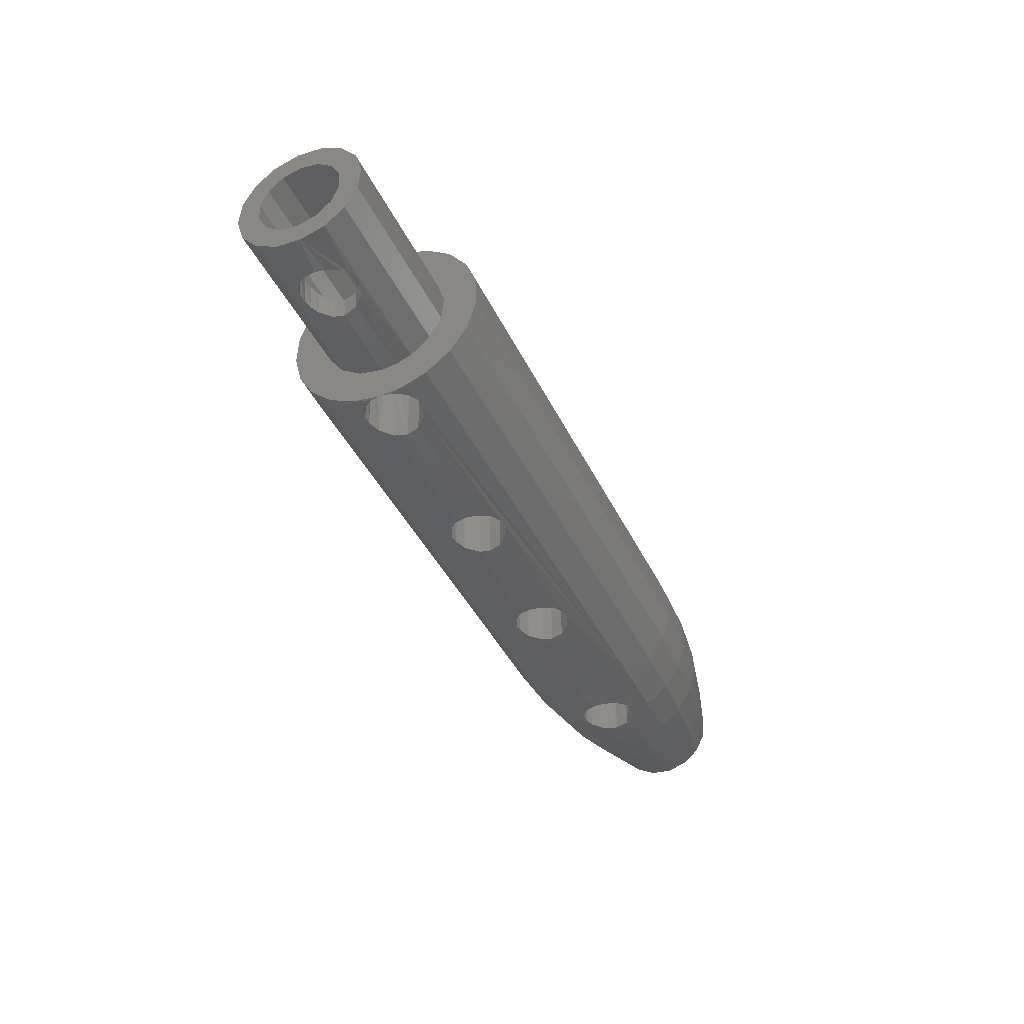
<metadata>
{"format":"stl","ext":"stl","renderer":"f3d","projection":"perspective","resolution":1024,"background":"white","views":[{"elev":-41.0,"azim":113.9,"up":"+Y"}]}
</metadata>
<code>
# stl→obj: 400 verts, 826 faces
v 41.5 15.5 0
v 41.99 15.37 -2.035
v 39.07 15.37 -1.983
v 48.39 15.02 3.812
v 123 15.23 2.864
v 50.01 15.37 2.035
v 39.07 14.01 -6.637
v 43.61 15.02 -3.812
v 45.5 14.84 -4.472
v 46 14.01 -6.637
v 123 15.37 -1.983
v 123 14.01 -6.637
v 46.84 14.86 -4.421
v 48.73 15.08 -3.58
v 50.18 15.41 -1.667
v 50.5 15.5 5.511e-16
v 39.07 13.6 7.431
v 123 13.6 7.431
v 46.5 14.84 4.472
v 46 11.27 -10.64
v 123 11.27 -10.64
v 46 7.431 -13.6
v 123 7.431 -13.6
v 46 2.864 -15.23
v 123 2.864 -15.23
v 46 -1.983 -15.37
v 123 -1.983 -15.37
v 46 -6.637 -14.01
v 123 -6.637 -14.01
v 46 -10.64 -11.27
v 123 -10.64 -11.27
v 123 -13.6 -7.431
v 39.07 -13.6 -7.431
v 39.07 -10.64 -11.27
v 39.07 -6.637 -14.01
v 39.07 -1.983 -15.37
v 39.07 2.864 -15.23
v 39.07 7.431 -13.6
v 39.07 11.27 -10.64
v 43.27 15.08 3.58
v 39.07 15.23 2.864
v 45.16 14.86 4.421
v 41.82 15.41 1.667
v 150 -5.792 -3.164
v 141.5 -5.211 -4.05
v 142.7 -5.792 -3.164
v 47.36 5.017 -4.289
v 150 4.374 -4.943
v 48.64 5.5 -3.648
v 46.15 4.83 -4.497
v 28.3 -5.792 -3.164
v 29.47 -5.236 -4.018
v 17 -5.792 -3.164
v 137.5 -5.236 -4.018
v 138.7 -4.886 -4.437
v 117.7 -4.886 -4.437
v 119.7 -4.972 -4.341
v 120.5 -5.211 -4.05
v 121.7 -5.792 -3.164
v 136.3 -5.792 -3.164
v 150 6.085 -2.556
v 150 6.591 0.3378
v 50.5 6.6 5.511e-16
v 50.23 6.417 -1.545
v 49.81 6.147 -2.402
v 17 -3.846 -5.364
v 30.75 -4.886 -4.437
v 61.75 -4.886 -4.437
v 87.75 -4.886 -4.437
v 150 -3.846 -5.364
v 60.47 -5.236 -4.018
v 32.69 -4.972 -4.341
v 33.46 -5.211 -4.05
v 34.7 -5.792 -3.164
v 59.3 -5.792 -3.164
v 86.47 -5.236 -4.018
v 63.69 -4.972 -4.341
v 64.46 -5.211 -4.05
v 65.7 -5.792 -3.164
v 85.3 -5.792 -3.164
v 140.7 -4.972 -4.341
v 41.5 6.6 0
v 41.95 6.299 1.971
v 17 6.591 0.3378
v 42.8 5.792 3.164
v 17 5.792 3.164
v 42.51 5.955 -2.846
v 41.79 6.407 -1.583
v 17 6.085 -2.556
v 44.03 5.216 -4.044
v 17 4.374 -4.943
v 50.05 6.299 1.971
v 150 5.792 3.164
v 49.2 5.792 3.164
v 17 1.796 -6.351
v 150 1.796 -6.351
v 17 -1.137 -6.501
v 150 -1.137 -6.501
v 90.46 -5.211 -4.05
v 116.5 -5.236 -4.018
v 89.69 -4.972 -4.341
v 115.3 -5.792 -3.164
v 91.7 -5.792 -3.164
v 31.35 -4.83 4.497
v 30.14 -5.017 4.289
v 17 -4.374 4.943
v 88.35 -4.83 4.497
v 118.3 -4.83 4.497
v 150 3.846 5.364
v 17 3.846 5.364
v 45.25 4.886 4.437
v 47.19 4.972 4.341
v 47.96 5.211 4.05
v 150 -4.374 4.943
v 150 -6.085 2.556
v 143 -5.955 2.846
v 141.5 -5.216 4.044
v 139.3 -4.83 4.497
v 87.14 -5.017 4.289
v 85.86 -5.5 3.648
v 64.47 -5.216 4.044
v 84.69 -6.147 2.402
v 65.99 -5.955 2.846
v 84.27 -6.417 1.545
v 66.71 -6.407 1.583
v 84 -6.6 0
v 67 -6.6 5.511e-16
v 84.45 -6.299 -1.971
v 66.55 -6.299 -1.971
v 62.35 -4.83 4.497
v 27 -6.6 0
v 27.45 -6.299 -1.971
v 17 -6.591 -0.3378
v 27.69 -6.147 2.402
v 27.27 -6.417 1.545
v 17 -6.085 2.556
v 28.86 -5.5 3.648
v 61.14 -5.017 4.289
v 59.86 -5.5 3.648
v 33.47 -5.216 4.044
v 58.69 -6.147 2.402
v 34.99 -5.955 2.846
v 58.27 -6.417 1.545
v 35.71 -6.407 1.583
v 58 -6.6 0
v 36 -6.6 5.511e-16
v 58.45 -6.299 -1.971
v 35.55 -6.299 -1.971
v 117.1 -5.017 4.289
v 115.9 -5.5 3.648
v 90.47 -5.216 4.044
v 114.7 -6.147 2.402
v 91.99 -5.955 2.846
v 114.3 -6.417 1.545
v 92.71 -6.407 1.583
v 114 -6.6 0
v 93 -6.6 5.511e-16
v 114.5 -6.299 -1.971
v 92.55 -6.299 -1.971
v 17 -1.796 6.351
v 150 -1.796 6.351
v 17 1.137 6.501
v 150 1.137 6.501
v 138.1 -5.017 4.289
v 136.9 -5.5 3.648
v 120.5 -5.216 4.044
v 135.7 -6.147 2.402
v 122 -5.955 2.846
v 135.3 -6.417 1.545
v 122.7 -6.407 1.583
v 135 -6.6 0
v 123 -6.6 5.511e-16
v 135.5 -6.299 -1.971
v 122.5 -6.299 -1.971
v 144 -6.6 5.511e-16
v 150 -6.591 -0.3378
v 143.5 -6.299 -1.971
v 143.7 -6.407 1.583
v 43.97 5.236 4.018
v 123 -10 1.225e-15
v 116.1 -15.02 3.812
v 121.2 -15.08 3.58
v 122.7 -15.41 1.667
v 123 -15.5 8.782e-15
v 119.3 -14.86 4.421
v 118 -14.84 4.472
v 114 -15.5 0
v 114.5 -15.37 2.035
v 122.7 -15.41 -1.667
v 116.1 -15.02 -3.812
v 114.5 -15.37 -2.035
v 121.2 -15.08 -3.58
v 119.3 -14.86 -4.421
v 118 -14.84 -4.472
v 150 -8.776 -4.794
v 141.4 -9.127 -4.087
v 140.1 -8.95 -4.461
v 150 -9.942 -1.071
v 136.8 -9.338 -3.579
v 135.6 -9.736 -2.284
v 123 -9.689 -2.474
v 123 -7.284 6.851
v 139.5 -7.788 6.273
v 139.5 -4.794 8.776
v 123 -4.247 9.053
v 139.5 -1.071 9.942
v 123 -0.6128 9.981
v 139.5 2.815 9.595
v 123 3.108 9.505
v 139.5 6.273 7.788
v 142.6 -9.438 -3.305
v 143.7 -9.867 -1.624
v 142.2 -9.338 3.579
v 143.4 -9.736 2.284
v 150 -9.595 2.815
v 123 -8.776 -4.794
v 138.5 -8.985 -4.389
v 140.5 -8.985 4.389
v 150 -7.788 6.273
v 138.9 -8.95 4.461
v 150 8.776 4.794
v 123 8.776 4.794
v 123 6.392 7.691
v 135 -10 0
v 123 -9.296 3.685
v 135.3 -9.867 1.624
v 136.4 -9.438 3.305
v 137.6 -9.127 4.087
v 144 -10 5.511e-16
v 150 -4.794 8.776
v 150 -1.071 9.942
v 150 2.815 9.595
v 150 6.273 7.788
v 60.11 -15.02 -3.812
v 58.49 -15.37 -2.035
v 39.07 -15.23 -2.864
v 123 -15.02 -3.835
v 118.5 -11.27 10.64
v 118.5 -14.01 6.637
v 123 -12.91 8.585
v 123 -9.869 11.95
v 118.5 -7.431 13.6
v 123 -5.99 14.3
v 118.5 -2.864 15.23
v 123 -1.597 15.42
v 118.5 1.983 15.37
v 123 2.931 15.22
v 118.5 6.637 14.01
v 123 7.209 13.72
v 118.5 10.64 11.27
v 123 10.87 11.05
v 89.34 -14.86 -4.421
v 88 -14.84 -4.472
v 63.34 -14.86 -4.421
v 62 -14.84 -4.472
v 39.07 10.64 11.27
v 62.5 10.64 11.27
v 88.5 10.64 11.27
v 123 -14.84 4.484
v 65.23 -15.08 -3.58
v 86.11 -15.02 -3.812
v 66.68 -15.41 -1.667
v 84.49 -15.37 -2.035
v 67 -15.5 5.511e-16
v 84 -15.5 0
v 66.51 -15.37 2.035
v 84.32 -15.41 1.667
v 64.89 -15.02 3.812
v 85.77 -15.08 3.58
v 63 -14.84 4.472
v 87.66 -14.86 4.421
v 88.5 -14.01 6.637
v 89 -14.84 4.472
v 61.66 -14.86 4.421
v 39.07 -14.01 6.637
v 62.5 -14.01 6.637
v 39.07 -11.27 10.64
v 62.5 -11.27 10.64
v 39.07 -7.431 13.6
v 62.5 -7.431 13.6
v 39.07 -2.864 15.23
v 62.5 -2.864 15.23
v 39.07 1.983 15.37
v 62.5 1.983 15.37
v 39.07 6.637 14.01
v 62.5 6.637 14.01
v 39.07 -15.37 1.983
v 58 -15.5 0
v 58.32 -15.41 1.667
v 59.77 -15.08 3.58
v 88.5 6.637 14.01
v 88.5 1.983 15.37
v 88.5 -2.864 15.23
v 88.5 -7.431 13.6
v 88.5 -11.27 10.64
v 90.89 -15.02 3.812
v 92.51 -15.37 2.035
v 93 -15.5 5.511e-16
v 92.68 -15.41 -1.667
v 91.23 -15.08 -3.58
v 11.19 10.32 5.638
v 11.19 7.769 8.827
v 20.36 9.495 10.06
v 11.19 -10.32 -5.638
v 20.36 -13.59 -2.556
v 11.19 -11.63 -1.768
v 20.36 -12.14 -6.631
v 27 -14.81 0
v 20.36 -13.72 1.77
v 27.63 -14.7 -2.298
v 27.63 -14.7 2.298
v 11.19 4.282 10.95
v 20.36 5.923 12.5
v 11.19 0.2775 11.76
v 20.36 1.77 13.72
v 11.19 -3.76 11.14
v 20.36 -2.556 13.59
v 11.19 -7.344 9.184
v 20.36 -6.631 12.14
v 11.19 -10.04 6.118
v 20.36 -10.06 9.495
v 11.19 -11.53 2.315
v 20.36 -12.5 5.923
v 34.86 -15.12 2.994
v 35.86 -15.41 1.106
v 29.68 -13.24 -7.231
v 29.37 -14.52 -3.967
v 34.86 -15.12 -2.994
v 35.86 -15.41 -1.106
v 32.75 -14.69 4.322
v 32.75 -14.69 -4.322
v 30.68 -14.51 -4.425
v 29.68 10.35 10.97
v 29.68 13.24 7.231
v 20.36 12.14 6.631
v 29.68 6.458 13.63
v 29.68 1.93 14.96
v 29.68 -2.787 14.82
v 29.68 -7.231 13.24
v 29.68 -10.97 10.35
v 29.68 -13.63 6.458
v 29.37 -14.52 3.967
v 30.68 -14.51 4.425
v 36 -15.46 5.511e-16
v 123 9.942 1.071
v 123 1.071 -9.942
v 123 -2.815 -9.595
v 123 -6.273 -7.788
v 123 9.595 -2.815
v 123 7.788 -6.273
v 123 4.794 -8.776
v 150 -6.273 -7.788
v 150 -2.815 -9.595
v 150 1.071 -9.942
v 150 4.794 -8.776
v 150 7.788 -6.273
v 150 9.942 1.071
v 150 9.595 -2.815
v 0 7.635 4.171
v 0 8.65 0.9317
v 0 -5.458 -6.775
v 0 -7.635 -4.171
v 0 8.348 -2.449
v 0 6.775 -5.458
v 0 4.171 -7.635
v 0 0.9317 -8.65
v 0 -2.449 -8.348
v 11.19 -7.769 -8.827
v 11.19 11.63 1.768
v 11.19 -4.282 -10.95
v 11.19 -0.2775 -11.76
v 11.19 3.76 -11.14
v 11.19 7.344 -9.184
v 11.19 10.04 -6.118
v 11.19 11.53 -2.315
v 20.36 -9.495 -10.06
v 20.36 13.59 2.556
v 20.36 -5.923 -12.5
v 20.36 -1.77 -13.72
v 20.36 2.556 -13.59
v 20.36 6.631 -12.14
v 20.36 10.06 -9.495
v 20.36 12.5 -5.923
v 20.36 13.72 -1.77
v 29.68 14.82 2.787
v 29.68 -10.35 -10.97
v 29.68 -6.458 -13.63
v 29.68 -1.93 -14.96
v 29.68 2.787 -14.82
v 29.68 7.231 -13.24
v 29.68 10.97 -10.35
v 29.68 13.63 -6.458
v 29.68 14.96 -1.93
v 0 -8.65 -0.9317
v 0 5.458 6.775
v 0 -8.348 2.449
v 0 -6.775 5.458
v 0 -4.171 7.635
v 0 -0.9317 8.65
v 0 2.449 8.348
f 1 2 3
f 4 5 6
f 7 3 2
f 7 2 8
f 7 8 9
f 7 9 10
f 11 12 13
f 11 13 14
f 11 14 15
f 11 15 16
f 11 16 6
f 11 6 5
f 17 18 19
f 19 18 5
f 19 5 4
f 9 13 10
f 10 13 12
f 10 12 20
f 20 12 21
f 20 21 22
f 22 21 23
f 22 23 24
f 24 23 25
f 24 25 26
f 26 25 27
f 26 27 28
f 28 27 29
f 28 29 30
f 30 29 31
f 30 31 32
f 32 33 30
f 30 33 34
f 30 34 28
f 28 34 35
f 28 35 26
f 26 35 36
f 26 36 24
f 24 36 37
f 24 37 22
f 22 37 38
f 22 38 20
f 20 38 39
f 20 39 10
f 10 39 7
f 40 41 42
f 42 41 17
f 42 17 19
f 1 3 43
f 43 3 41
f 43 41 40
f 44 45 46
f 47 48 49
f 48 47 50
f 51 52 53
f 54 55 56
f 54 56 57
f 54 57 58
f 54 58 59
f 54 59 60
f 61 62 63
f 61 63 64
f 61 64 65
f 61 65 49
f 61 49 48
f 66 53 52
f 66 52 67
f 66 67 68
f 66 68 69
f 66 69 56
f 66 56 55
f 66 55 70
f 71 68 67
f 71 67 72
f 71 72 73
f 71 73 74
f 71 74 75
f 76 69 68
f 76 68 77
f 76 77 78
f 76 78 79
f 76 79 80
f 55 81 70
f 70 81 45
f 70 45 44
f 82 83 84
f 84 83 85
f 84 85 86
f 87 88 89
f 89 88 82
f 89 82 84
f 50 90 91
f 91 90 87
f 91 87 89
f 63 62 92
f 92 62 93
f 92 93 94
f 50 91 48
f 48 91 95
f 48 95 96
f 96 95 97
f 96 97 98
f 98 97 66
f 98 66 70
f 99 100 101
f 101 100 56
f 101 56 69
f 100 99 102
f 102 99 103
f 104 105 106
f 107 106 108
f 93 109 110
f 93 110 111
f 93 111 112
f 93 112 113
f 93 113 94
f 114 115 116
f 114 116 117
f 114 117 118
f 114 118 108
f 114 108 106
f 119 120 121
f 121 120 122
f 121 122 123
f 123 122 124
f 123 124 125
f 125 124 126
f 125 126 127
f 127 126 128
f 127 128 129
f 129 128 80
f 129 80 79
f 106 107 130
f 130 107 119
f 130 119 121
f 131 132 133
f 133 132 51
f 133 51 53
f 134 135 136
f 136 135 131
f 136 131 133
f 105 137 106
f 106 137 134
f 106 134 136
f 138 139 140
f 140 139 141
f 140 141 142
f 142 141 143
f 142 143 144
f 144 143 145
f 144 145 146
f 146 145 147
f 146 147 148
f 148 147 75
f 148 75 74
f 106 130 104
f 104 130 138
f 104 138 140
f 108 149 107
f 107 149 150
f 107 150 151
f 151 150 152
f 151 152 153
f 153 152 154
f 153 154 155
f 155 154 156
f 155 156 157
f 157 156 158
f 157 158 159
f 159 158 102
f 159 102 103
f 160 114 106
f 114 160 161
f 161 160 162
f 161 162 163
f 163 162 110
f 163 110 109
f 164 165 166
f 166 165 167
f 166 167 168
f 168 167 169
f 168 169 170
f 170 169 171
f 170 171 172
f 172 171 173
f 172 173 174
f 174 173 60
f 174 60 59
f 164 166 118
f 118 166 108
f 175 176 177
f 177 176 44
f 177 44 46
f 116 115 178
f 178 115 176
f 178 176 175
f 85 179 86
f 86 179 111
f 86 111 110
f 113 4 94
f 94 4 6
f 94 6 92
f 92 6 16
f 92 16 63
f 85 40 179
f 179 40 42
f 179 42 111
f 111 42 19
f 111 19 112
f 112 19 4
f 112 4 113
f 85 83 40
f 40 83 43
f 83 82 43
f 43 82 1
f 87 8 2
f 90 8 87
f 87 2 88
f 88 2 1
f 88 1 82
f 64 15 65
f 65 15 14
f 65 14 49
f 49 14 13
f 49 13 47
f 47 13 9
f 47 9 50
f 50 9 8
f 50 8 90
f 16 15 63
f 63 15 64
f 180 170 172
f 181 150 149
f 166 168 182
f 182 168 170
f 182 170 183
f 183 170 180
f 183 180 184
f 182 185 166
f 166 185 186
f 166 186 108
f 108 186 181
f 108 181 149
f 156 154 187
f 187 154 152
f 187 152 188
f 188 152 150
f 188 150 181
f 180 189 184
f 100 102 190
f 190 102 158
f 190 158 191
f 191 158 156
f 191 156 187
f 59 58 192
f 192 58 57
f 192 57 193
f 193 57 56
f 193 56 194
f 194 56 100
f 194 100 190
f 192 189 59
f 59 189 174
f 189 180 174
f 174 180 172
f 195 196 197
f 195 198 196
f 199 200 201
f 202 203 204
f 202 204 205
f 205 204 206
f 205 206 207
f 207 206 208
f 207 208 209
f 209 208 210
f 211 196 198
f 198 212 211
f 213 214 215
f 216 195 197
f 216 197 217
f 216 217 199
f 216 199 201
f 213 215 218
f 218 215 219
f 218 219 220
f 220 219 203
f 220 203 202
f 221 222 210
f 210 222 223
f 210 223 209
f 201 200 180
f 180 200 224
f 180 224 225
f 225 224 226
f 225 226 227
f 220 202 228
f 228 202 225
f 228 225 227
f 215 214 198
f 198 214 229
f 198 229 212
f 203 219 204
f 204 219 230
f 204 230 206
f 206 230 231
f 206 231 208
f 208 231 232
f 208 232 210
f 210 232 233
f 210 233 221
f 234 235 236
f 193 237 192
f 189 192 237
f 184 189 237
f 238 239 240
f 240 241 238
f 242 238 241
f 241 243 242
f 244 242 243
f 243 245 244
f 246 244 245
f 245 247 246
f 248 246 247
f 247 249 248
f 250 248 249
f 249 251 250
f 32 237 193
f 32 193 194
f 32 194 33
f 33 194 190
f 33 190 252
f 33 252 253
f 33 253 254
f 33 254 255
f 33 255 234
f 33 234 236
f 17 256 257
f 17 257 258
f 17 258 250
f 17 250 251
f 17 251 18
f 259 240 239
f 259 239 185
f 259 185 182
f 259 182 183
f 259 183 184
f 254 253 260
f 260 253 261
f 260 261 262
f 262 261 263
f 262 263 264
f 264 263 265
f 264 265 266
f 266 265 267
f 266 267 268
f 268 267 269
f 268 269 270
f 270 269 271
f 270 271 272
f 272 271 273
f 272 273 239
f 239 273 186
f 239 186 185
f 274 270 275
f 275 270 276
f 275 276 277
f 277 276 278
f 277 278 279
f 279 278 280
f 279 280 281
f 281 280 282
f 281 282 283
f 283 282 284
f 283 284 285
f 285 284 286
f 285 286 256
f 256 286 257
f 236 235 287
f 287 235 288
f 287 288 289
f 274 275 290
f 290 275 287
f 290 287 289
f 258 257 291
f 291 257 286
f 291 286 292
f 292 286 284
f 292 284 293
f 293 284 282
f 293 282 294
f 294 282 280
f 294 280 295
f 295 280 278
f 295 278 272
f 272 278 276
f 272 276 270
f 186 273 181
f 181 273 296
f 181 296 188
f 188 296 297
f 188 297 187
f 187 297 298
f 187 298 191
f 191 298 299
f 191 299 190
f 190 299 300
f 190 300 252
f 272 239 295
f 295 239 238
f 295 238 294
f 294 238 242
f 294 242 293
f 293 242 244
f 293 244 292
f 292 244 246
f 292 246 291
f 291 246 248
f 291 248 258
f 258 248 250
f 301 302 303
f 304 305 306
f 304 307 305
f 308 309 310
f 308 311 309
f 312 313 302
f 314 315 312
f 316 317 314
f 318 319 316
f 320 321 318
f 322 309 323
f 322 323 320
f 306 305 309
f 306 309 322
f 324 325 287
f 287 275 324
f 305 326 327
f 327 310 305
f 305 310 309
f 328 236 329
f 326 305 307
f 275 330 324
f 33 236 328
f 33 328 331
f 33 331 332
f 33 332 327
f 33 327 326
f 256 17 333
f 333 17 334
f 333 334 303
f 303 334 335
f 303 335 301
f 285 256 336
f 336 256 333
f 336 333 313
f 313 333 303
f 313 303 302
f 283 285 337
f 337 285 336
f 337 336 315
f 315 336 313
f 315 313 312
f 281 283 338
f 338 283 337
f 338 337 317
f 317 337 315
f 317 315 314
f 279 281 339
f 339 281 338
f 339 338 319
f 319 338 317
f 319 317 316
f 277 279 340
f 340 279 339
f 340 339 321
f 321 339 319
f 321 319 318
f 275 277 341
f 341 277 340
f 341 340 323
f 323 340 321
f 323 321 320
f 342 341 311
f 311 341 323
f 311 323 309
f 330 275 343
f 343 275 341
f 343 341 342
f 329 236 344
f 344 236 287
f 344 287 325
f 222 345 5
f 18 251 209
f 18 209 223
f 18 223 222
f 18 222 5
f 31 29 23
f 31 23 21
f 31 21 346
f 31 346 347
f 31 347 348
f 31 348 32
f 209 251 207
f 207 251 241
f 207 241 205
f 205 241 240
f 205 240 202
f 202 240 259
f 202 259 225
f 184 180 259
f 259 180 225
f 247 245 249
f 249 245 243
f 249 243 251
f 251 243 241
f 5 345 11
f 11 345 349
f 11 349 12
f 12 349 350
f 12 350 21
f 21 350 351
f 21 351 346
f 180 184 201
f 201 184 237
f 201 237 216
f 32 348 237
f 237 348 216
f 29 27 23
f 23 27 25
f 116 178 214
f 214 178 175
f 214 175 229
f 218 117 213
f 213 117 116
f 213 116 214
f 169 167 226
f 226 167 165
f 226 165 227
f 227 165 164
f 227 164 228
f 228 164 118
f 228 118 220
f 220 118 117
f 220 117 218
f 169 226 171
f 171 226 224
f 55 54 217
f 217 54 60
f 217 60 199
f 199 60 173
f 199 173 200
f 200 173 171
f 200 171 224
f 196 81 197
f 197 81 55
f 197 55 217
f 81 196 45
f 45 196 211
f 45 211 46
f 46 211 212
f 46 212 177
f 177 212 229
f 177 229 175
f 296 153 297
f 296 151 153
f 153 155 297
f 297 155 157
f 297 157 298
f 124 122 267
f 267 122 120
f 267 120 269
f 269 120 119
f 269 119 271
f 271 119 107
f 271 107 273
f 273 107 151
f 273 151 296
f 124 267 126
f 126 267 265
f 76 80 261
f 261 80 128
f 261 128 263
f 263 128 126
f 263 126 265
f 103 99 300
f 300 99 101
f 300 101 252
f 252 101 69
f 252 69 253
f 253 69 76
f 253 76 261
f 300 299 103
f 103 299 159
f 299 298 159
f 159 298 157
f 268 123 266
f 268 121 123
f 123 125 266
f 266 125 127
f 266 127 264
f 143 141 289
f 289 141 139
f 289 139 290
f 290 139 138
f 290 138 274
f 274 138 130
f 274 130 270
f 270 130 121
f 270 121 268
f 143 289 145
f 145 289 288
f 71 75 234
f 234 75 147
f 234 147 235
f 235 147 145
f 235 145 288
f 79 78 260
f 260 78 77
f 260 77 254
f 254 77 68
f 254 68 255
f 255 68 71
f 255 71 234
f 260 262 79
f 79 262 129
f 262 264 129
f 129 264 127
f 330 140 324
f 104 140 330
f 140 142 324
f 324 142 144
f 324 144 325
f 325 144 146
f 325 146 344
f 131 135 308
f 308 135 134
f 308 134 311
f 311 134 137
f 311 137 342
f 342 137 105
f 342 105 343
f 343 105 104
f 343 104 330
f 51 132 310
f 310 132 131
f 310 131 308
f 74 73 328
f 328 73 72
f 328 72 331
f 331 72 67
f 331 67 332
f 332 67 52
f 332 52 327
f 327 52 51
f 327 51 310
f 328 329 74
f 74 329 148
f 329 344 148
f 148 344 146
f 352 353 98
f 98 353 354
f 98 354 96
f 96 354 355
f 96 355 356
f 233 232 163
f 163 232 231
f 163 231 161
f 161 231 230
f 161 230 219
f 161 219 114
f 114 219 215
f 114 215 115
f 115 215 176
f 176 215 198
f 176 198 44
f 44 198 195
f 44 195 70
f 352 98 195
f 195 98 70
f 233 163 221
f 221 163 109
f 221 109 357
f 357 109 93
f 357 93 62
f 357 62 358
f 358 62 61
f 358 61 356
f 356 61 48
f 356 48 96
f 359 360 86
f 360 84 86
f 66 361 53
f 361 362 53
f 360 363 84
f 363 364 89
f 84 363 89
f 364 365 91
f 89 364 91
f 365 366 95
f 91 365 95
f 366 367 97
f 95 366 97
f 367 361 66
f 97 367 66
f 362 368 304
f 362 361 368
f 359 369 360
f 359 301 369
f 361 370 368
f 367 371 370
f 367 370 361
f 366 372 371
f 366 371 367
f 365 373 372
f 365 372 366
f 364 374 373
f 364 373 365
f 363 375 374
f 363 374 364
f 360 369 375
f 360 375 363
f 304 368 376
f 301 377 369
f 370 378 368
f 371 379 370
f 372 380 371
f 373 381 372
f 374 382 373
f 375 383 374
f 369 384 375
f 17 41 334
f 334 41 385
f 334 385 335
f 335 385 377
f 335 377 301
f 34 33 386
f 386 33 326
f 386 326 376
f 376 326 307
f 376 307 304
f 35 34 387
f 387 34 386
f 387 386 378
f 378 386 376
f 378 376 368
f 36 35 388
f 388 35 387
f 388 387 379
f 379 387 378
f 379 378 370
f 37 36 389
f 389 36 388
f 389 388 380
f 380 388 379
f 380 379 371
f 38 37 390
f 390 37 389
f 390 389 381
f 381 389 380
f 381 380 372
f 39 38 391
f 391 38 390
f 391 390 382
f 382 390 381
f 382 381 373
f 7 39 392
f 392 39 391
f 392 391 383
f 383 391 382
f 383 382 374
f 3 7 393
f 393 7 392
f 393 392 384
f 384 392 383
f 384 383 375
f 41 3 385
f 385 3 393
f 385 393 377
f 377 393 384
f 377 384 369
f 222 221 345
f 345 221 357
f 345 357 349
f 349 357 358
f 349 358 350
f 350 358 356
f 350 356 351
f 351 356 355
f 351 355 346
f 346 355 354
f 346 354 347
f 347 354 353
f 347 353 348
f 348 353 352
f 348 352 216
f 216 352 195
f 362 394 53
f 394 133 53
f 110 395 86
f 395 359 86
f 394 396 133
f 396 397 136
f 133 396 136
f 397 398 106
f 136 397 106
f 398 399 160
f 106 398 160
f 399 400 162
f 160 399 162
f 400 395 110
f 162 400 110
f 359 302 301
f 359 395 302
f 362 306 394
f 362 304 306
f 395 312 302
f 400 314 312
f 400 312 395
f 399 316 314
f 399 314 400
f 398 318 316
f 398 316 399
f 397 320 318
f 397 318 398
f 396 322 320
f 396 320 397
f 394 306 322
f 394 322 396

</code>
